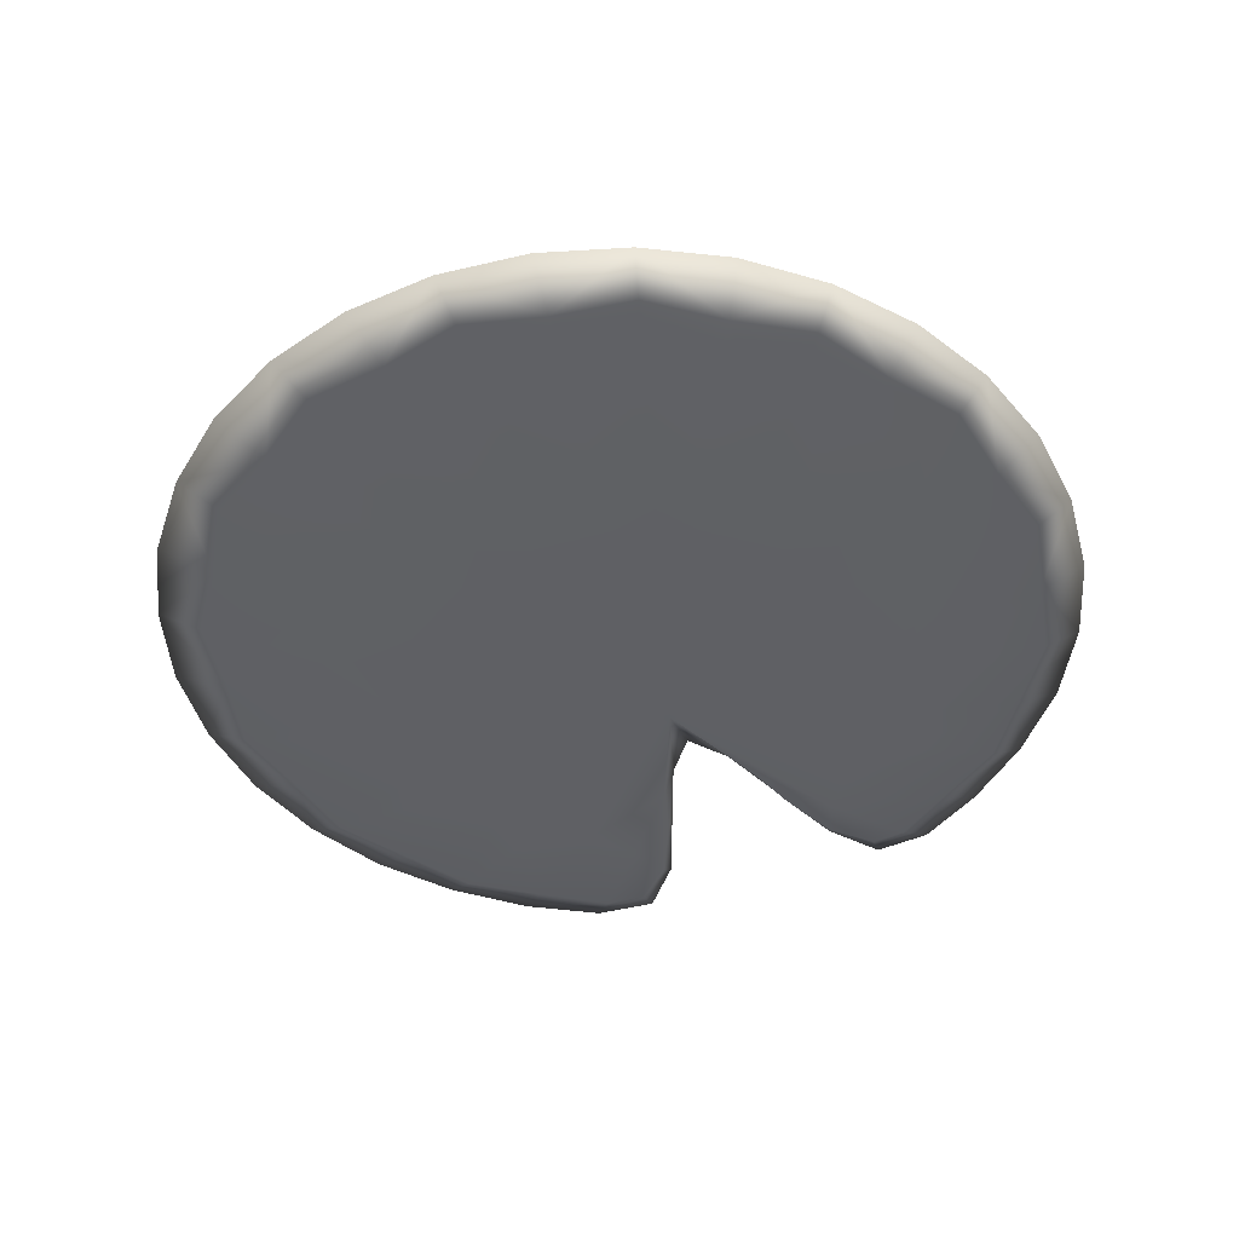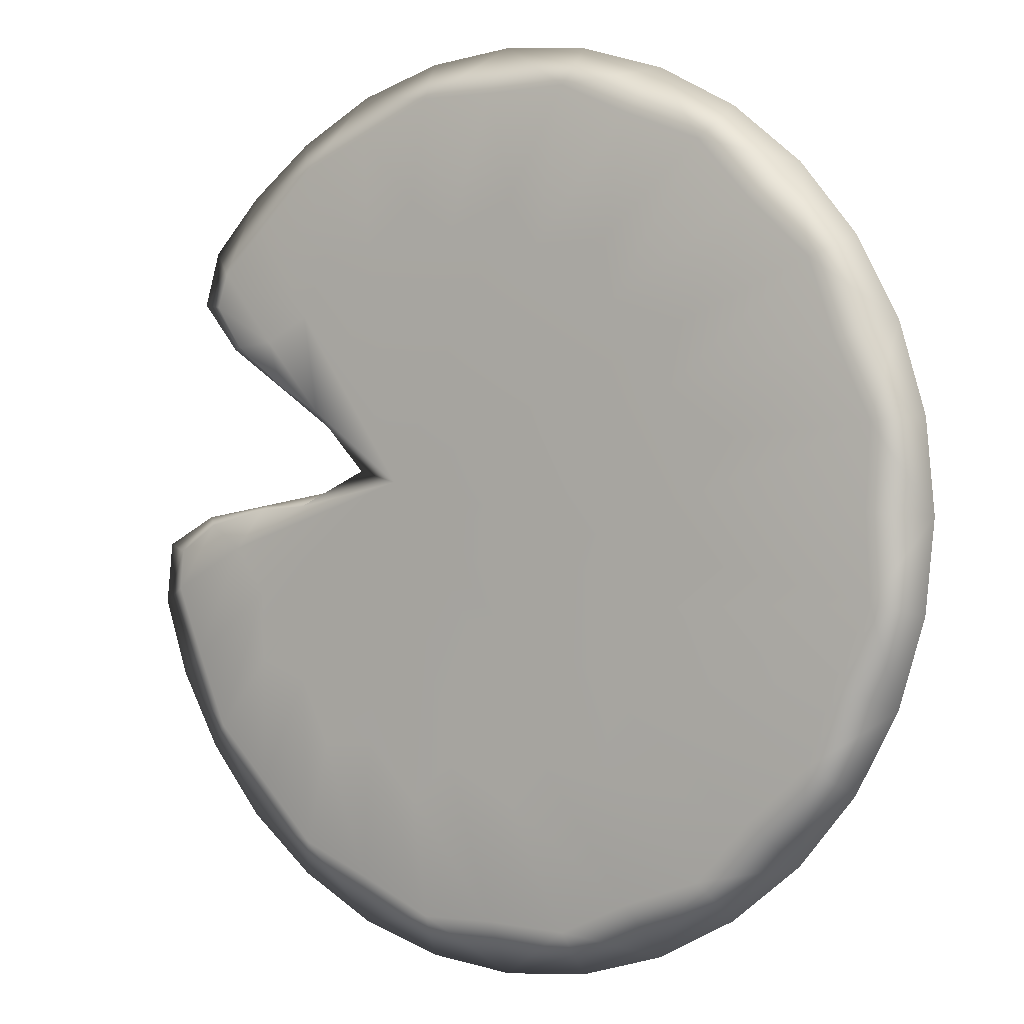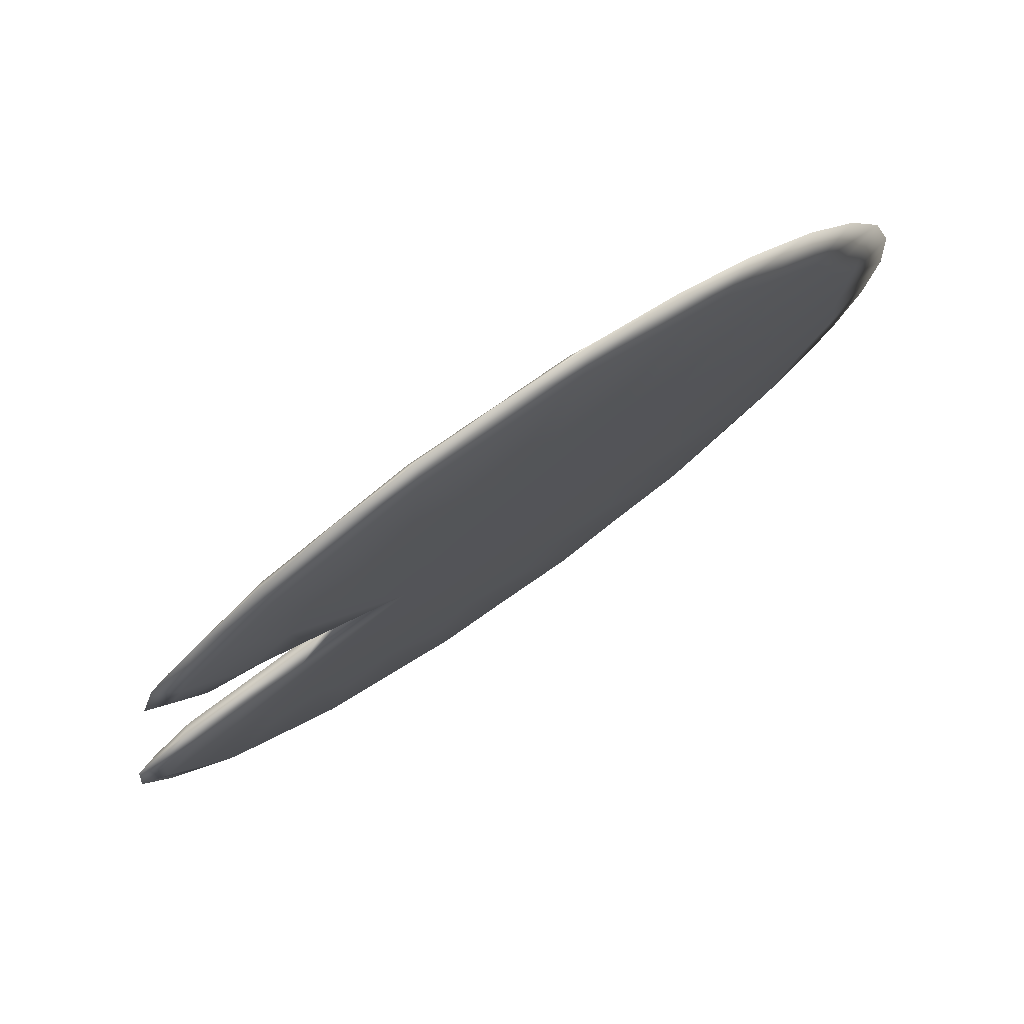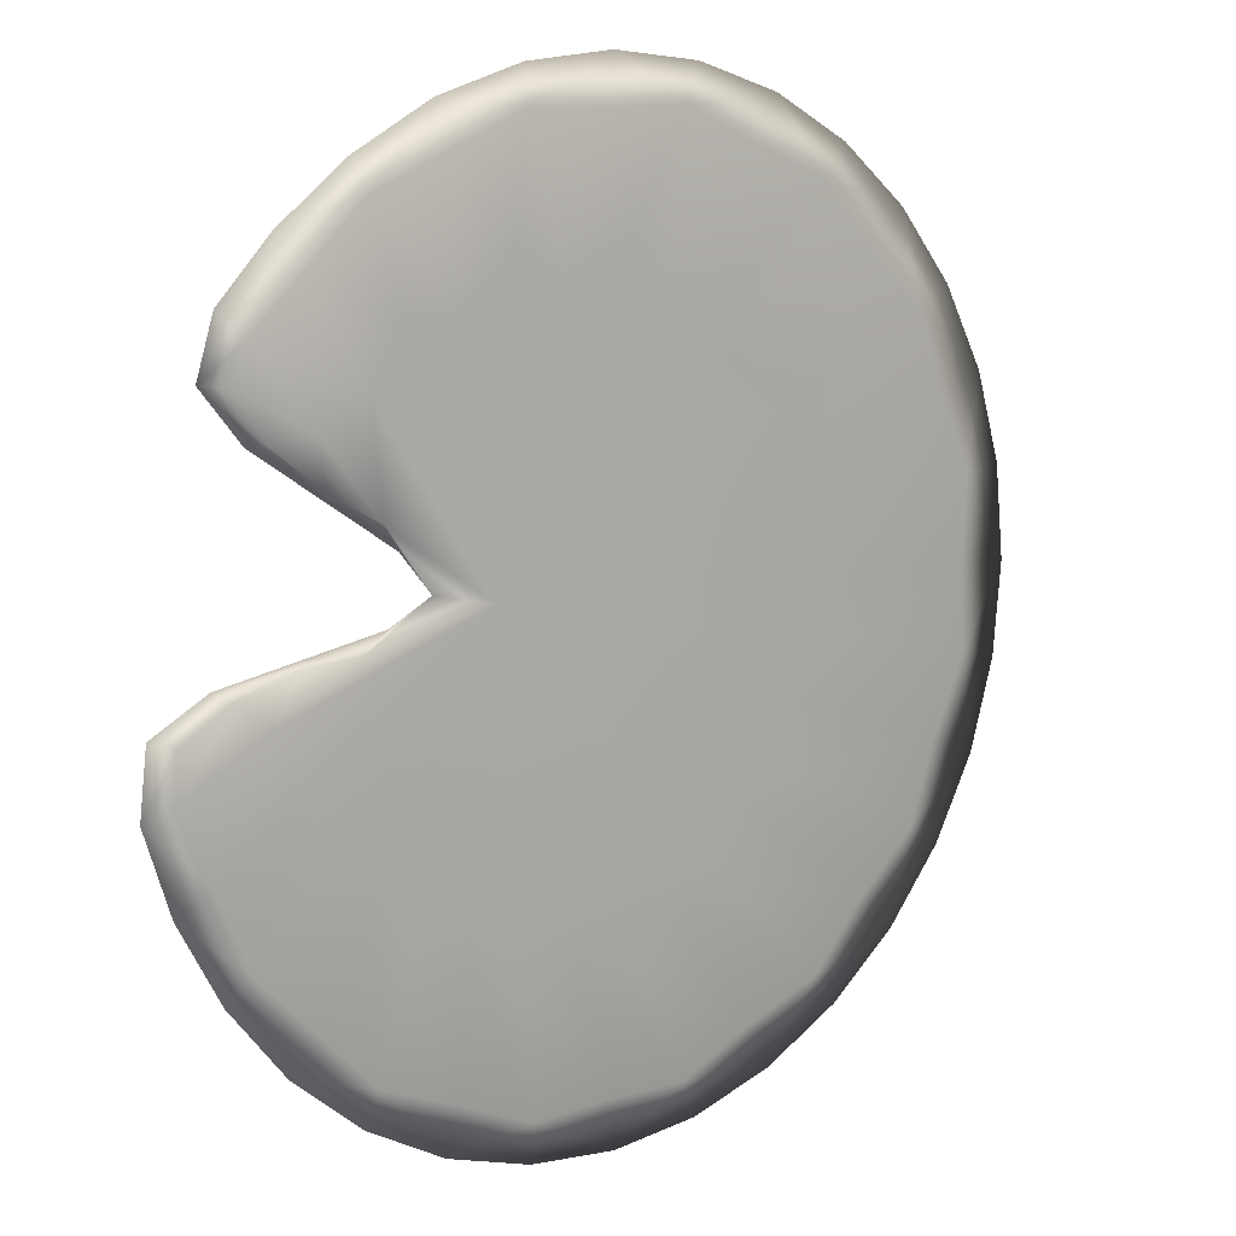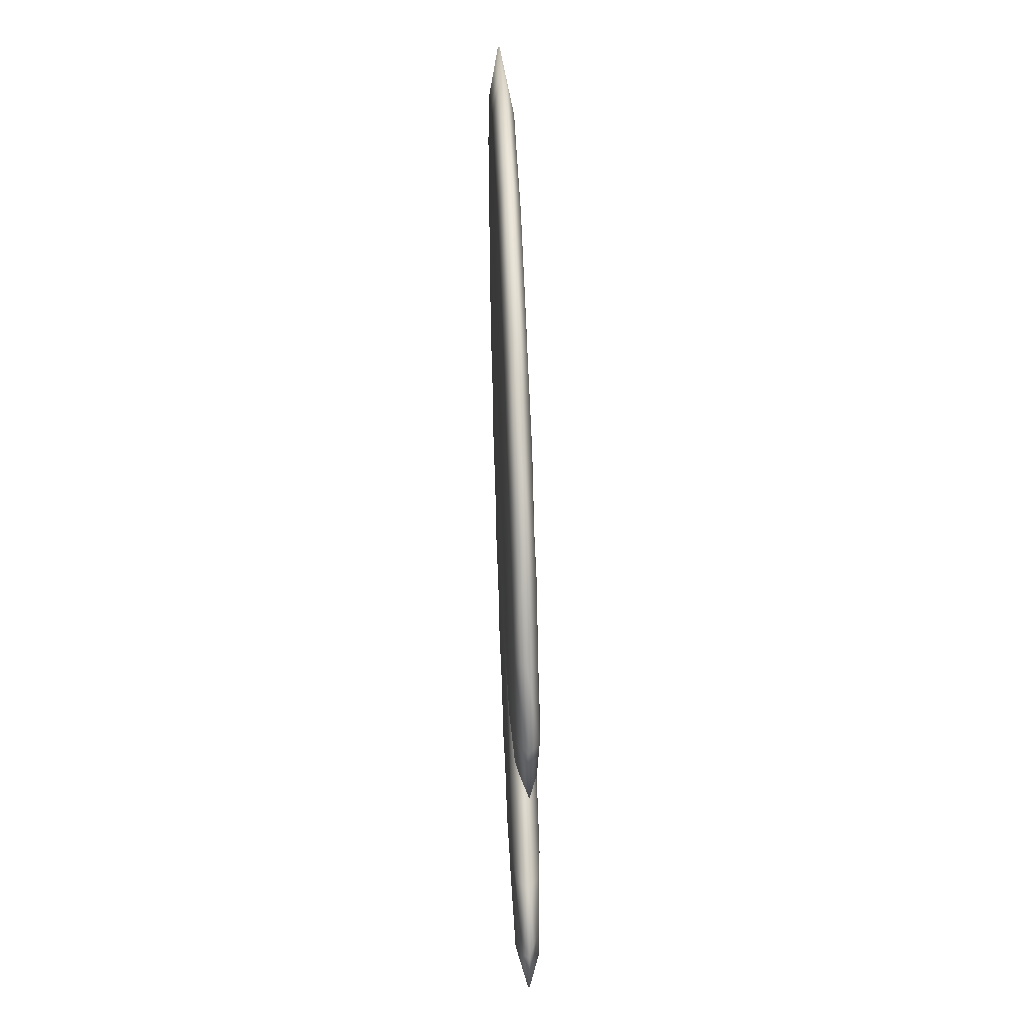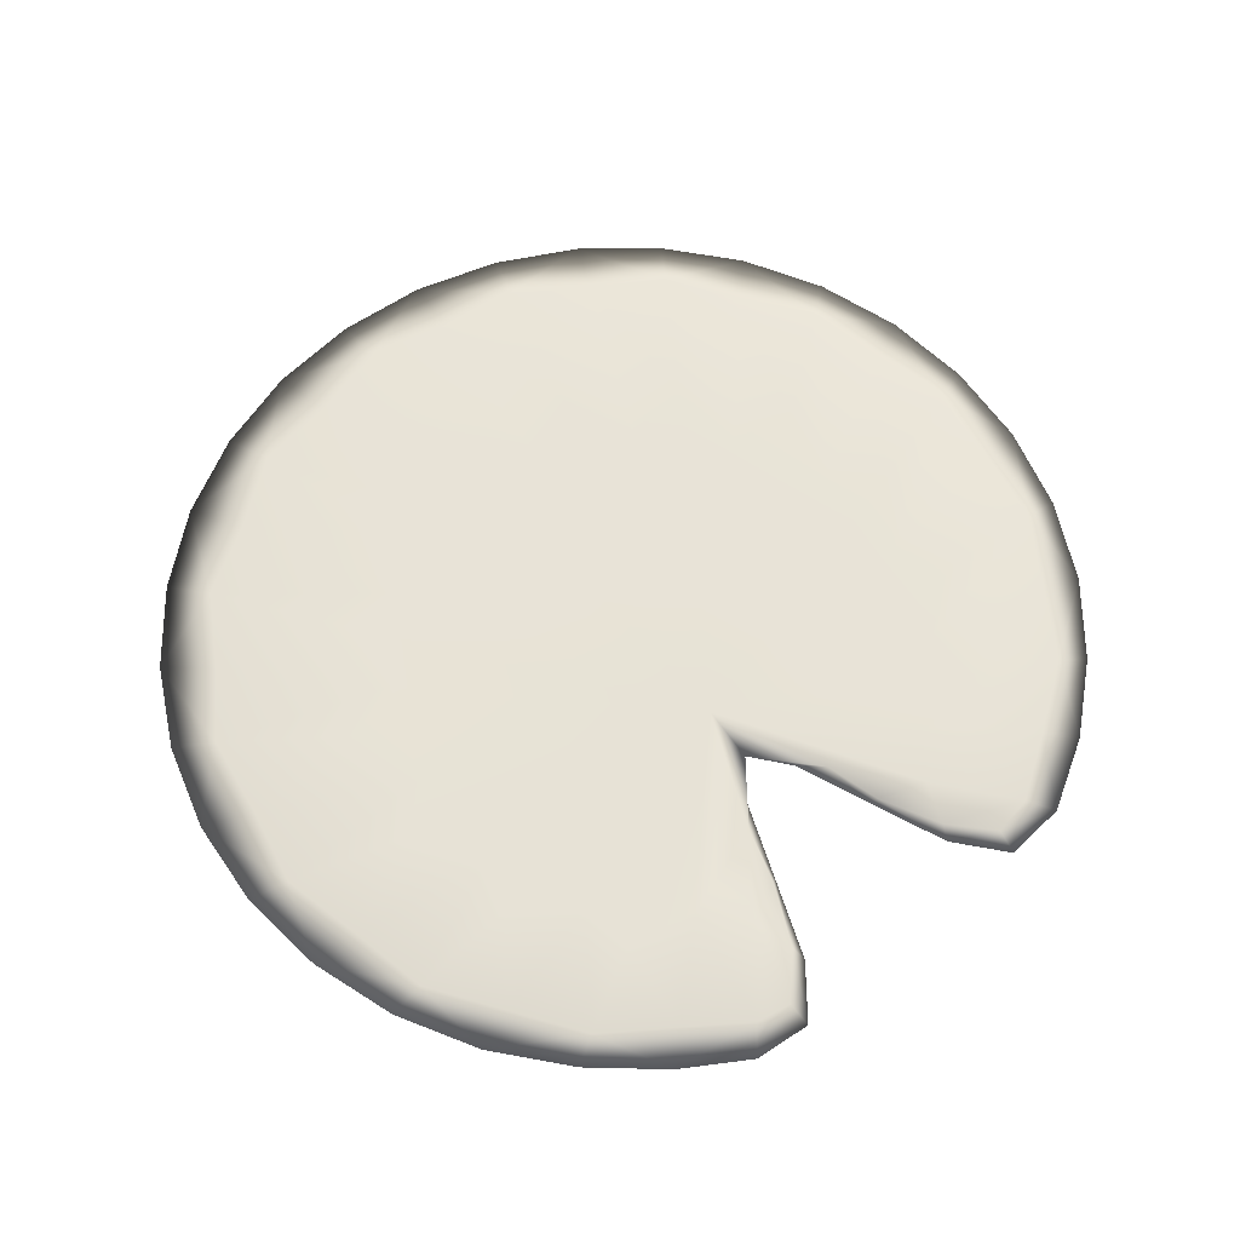
<metadata>
{"format":"obj","ext":"obj","renderer":"f3d","projection":"perspective","resolution":1024,"background":"white","views":[{"elev":-45.3,"azim":-80.3,"up":"+Y"},{"elev":0.9,"azim":-145.9,"up":"+Z"},{"elev":78.1,"azim":145.2,"up":"+Z"},{"elev":10.7,"azim":140.5,"up":"+Z"},{"elev":60.9,"azim":87.9,"up":"+Z"},{"elev":62.0,"azim":38.8,"up":"+Y"}]}
</metadata>
<code>
o Cylinder3
v 0.8983 0.01578 -0.09933
v 0.7894 0.01578 0.461
v 0.6504 0.0213 0.6352
v 0.3686 0.0213 0.8187
v 0.03244 0.0213 0.8856
v -0.3037 0.0213 0.8187
v -0.5887 0.0213 0.6283
v -0.7791 0.0213 0.3433
v -0.8459 0.0213 0.007189
v -0.7791 0.0213 -0.329
v -0.5887 0.0213 -0.6139
v -0.3037 0.0213 -0.8043
v 0.03244 0.0213 -0.8712
v 0.3686 0.0213 -0.8043
v 0.6536 0.0213 -0.6139
v 0.8424 0.0213 -0.3326
v 0.8983 -0.01578 -0.09933
v 0.7894 -0.01578 0.461
v 0.6504 -0.0213 0.6352
v 0.3686 -0.0213 0.8187
v 0.03244 -0.0213 0.8856
v -0.3037 -0.0213 0.8187
v -0.5887 -0.0213 0.6283
v -0.7791 -0.0213 0.3433
v -0.8459 -0.0213 0.007189
v -0.7791 -0.0213 -0.329
v -0.5887 -0.0213 -0.6139
v -0.3037 -0.0213 -0.8043
v 0.03244 -0.0213 -0.8712
v 0.3686 -0.0213 -0.8043
v 0.6536 -0.0213 -0.6139
v 0.8424 -0.0213 -0.3326
v 0.2799 0.02801 0.06226
v 0.2799 -0.02801 0.06226
v 0.6089 -0.01578 0.2781
v 0.6089 0.01578 0.2781
v 0.6626 -0.01578 -0.001044
v 0.6626 0.01578 -0.001044
v 0.9016 0.0213 -0.1841
v 0.9465 3.787e-18 -0.08358
v 0.7608 0.0213 0.5327
v 0.8397 -4.767e-18 0.4687
v 0.5254 0.0213 0.7533
v 0.6908 -6.61e-19 0.7037
v 0.2014 0.0213 0.8875
v 0.3754 2.332e-20 0.9063
v -0.1494 0.0213 0.8875
v 6.245e-17 2.332e-20 0.981
v -0.4735 0.0213 0.7533
v -0.3754 2.332e-20 0.9063
v -0.7216 0.0213 0.5052
v -0.6937 2.332e-20 0.6937
v -0.8558 0.0213 0.1811
v -0.9063 2.332e-20 0.3754
v -0.8558 0.0213 -0.1696
v -0.981 2.332e-20 1.18e-16
v -0.7216 0.0213 -0.4937
v -0.9063 2.332e-20 -0.3754
v -0.4735 0.0213 -0.7418
v -0.6937 2.332e-20 -0.6937
v -0.1494 0.0213 -0.876
v -0.3754 2.332e-20 -0.9063
v 0.2014 0.0213 -0.876
v -1.804e-16 2.332e-20 -0.981
v 0.5254 0.0213 -0.7418
v 0.3754 2.332e-20 -0.9063
v 0.7735 0.0213 -0.4937
v 0.6937 2.332e-20 -0.6937
v 0.9062 7.077e-19 -0.3816
v 0.9016 -0.0213 -0.1841
v 0.7608 -0.0213 0.5327
v 0.5254 -0.0213 0.7533
v 0.2014 -0.0213 0.8875
v -0.1494 -0.0213 0.8875
v -0.4735 -0.0213 0.7533
v -0.7216 -0.0213 0.5052
v -0.8558 -0.0213 0.1811
v -0.8558 -0.0213 -0.1696
v -0.7216 -0.0213 -0.4937
v -0.4735 -0.0213 -0.7418
v -0.1494 -0.0213 -0.876
v 0.2014 -0.0213 -0.876
v 0.5254 -0.0213 -0.7418
v 0.7735 -0.0213 -0.4937
v 0.8008 0.0213 -0.03686
v 0.8008 -0.0213 -0.03686
v -0.4409 0.0284 0.02876
v -0.4409 -0.0284 0.02876
v 0.1298 0.0284 -0.5419
v 0.1298 0.0284 0.5994
v 0.5333 0.0284 -0.3748
v -0.2737 0.0284 0.4323
v -0.2737 0.0284 -0.3748
v 0.5292 0.0284 0.4297
v 0.6513 0.0284 -0.1855
v -0.3974 0.0284 0.2471
v -0.0886 0.0284 -0.4985
v 0.3482 0.0284 0.556
v 0.3482 0.0284 -0.4985
v -0.0886 0.0284 0.556
v -0.3974 0.0284 -0.1896
v 0.5019 0.0213 0.2196
v 0.1298 -0.0284 0.5994
v 0.1298 -0.0284 -0.5419
v 0.5292 -0.0284 0.4297
v -0.2737 -0.0284 -0.3748
v -0.2737 -0.0284 0.4323
v 0.5333 -0.0284 -0.3748
v 0.5019 -0.0213 0.2196
v -0.3974 -0.0284 -0.1896
v -0.0886 -0.0284 0.556
v 0.3482 -0.0284 -0.4985
v 0.3482 -0.0284 0.556
v -0.0886 -0.0284 -0.4985
v -0.3974 -0.0284 0.2471
v 0.6513 -0.0284 -0.1855
v 0.3912 -4.425e-18 0.08623
v 0.7229 -0.0213 0.3673
v 0.7229 0.0213 0.3673
v 0.5431 -0.0213 0.007511
v 0.5431 0.0213 0.007511
v 0.6551 2.332e-20 0.00986
v 0.6061 -5.451e-18 0.2659
v 0.7223 0.0284 -0.08828
v 0.9614 2.761e-18 -0.216
v 0.8155 2.332e-20 -0.5449
v 0.5449 2.332e-20 -0.8155
v 0.1913 2.332e-20 -0.9619
v -0.1913 2.332e-20 -0.9619
v -0.5449 2.332e-20 -0.8155
v -0.8155 2.332e-20 -0.5449
v -0.9619 2.332e-20 -0.1913
v -0.9619 2.332e-20 0.1913
v -0.8155 2.332e-20 0.5449
v -0.5449 2.332e-20 0.8155
v -0.1913 2.332e-20 0.9619
v 0.1913 2.332e-20 0.9619
v 0.5449 2.332e-20 0.8155
v 0.8039 -2.714e-18 0.5849
v -0.5375 0.0284 0.1506
v -0.5375 -0.0284 -0.1046
v -0.02374 0.0284 -0.6183
v 0.2314 0.0284 0.6643
v 0.4671 0.0284 -0.5207
v -0.2594 0.0284 0.5667
v -0.4398 0.0284 -0.3403
v 0.6313 0.0284 0.3762
v 0.6475 0.0284 -0.3403
v -0.4398 0.0284 0.3863
v -0.2594 0.0284 -0.5207
v 0.4671 0.0284 0.5667
v 0.2314 0.0284 -0.6183
v -0.02374 0.0284 0.6643
v -0.5375 0.0284 -0.1046
v -0.02374 -0.0284 0.6643
v 0.2314 -0.0284 -0.6183
v 0.4671 -0.0284 0.5667
v -0.2594 -0.0284 -0.5207
v -0.4398 -0.0284 0.3863
v 0.6475 -0.0284 -0.3403
v 0.6313 -0.0284 0.3762
v -0.4398 -0.0284 -0.3403
v -0.2594 -0.0284 0.5667
v 0.4671 -0.0284 -0.5207
v 0.2314 -0.0284 0.6643
v -0.02374 -0.0284 -0.6183
v -0.5375 -0.0284 0.1506
v 0.7223 -0.0284 -0.08828
v 0.827 1.392e-18 -0.01972
v 0.7534 -5.451e-18 0.3643
v 0.4833 -1.345e-18 0.03944
v 0.4588 -5.451e-18 0.1674
g Cylinder3
f 1 40 125 39
f 1 85 169 40
f 2 119 147 41
f 3 94 151 43
f 4 98 143 45
f 5 90 153 47
f 6 100 145 49
f 7 92 149 51
f 8 96 140 53
f 9 87 154 55
f 10 101 146 57
f 11 93 150 59
f 12 97 142 61
f 13 89 152 63
f 14 99 144 65
f 15 91 148 67
f 16 39 125 69
f 16 95 124 39
f 17 40 169 86
f 17 86 168 70
f 18 42 139 71
f 18 118 170 42
f 19 44 138 72
f 19 71 139 44
f 19 105 161 71
f 20 46 137 73
f 20 72 138 46
f 20 113 157 72
f 21 48 136 74
f 21 73 137 48
f 21 103 165 73
f 22 50 135 75
f 22 74 136 50
f 22 111 155 74
f 23 52 134 76
f 23 75 135 52
f 23 107 163 75
f 24 54 133 77
f 24 76 134 54
f 24 115 159 76
f 25 56 132 78
f 25 77 133 56
f 25 88 167 77
f 26 58 131 79
f 26 78 132 58
f 26 110 141 78
f 27 60 130 80
f 27 79 131 60
f 27 106 162 79
f 28 62 129 81
f 28 80 130 62
f 28 114 158 80
f 29 64 128 82
f 29 81 129 64
f 29 104 166 81
f 30 66 127 83
f 30 82 128 66
f 30 112 156 82
f 31 68 126 84
f 31 83 127 68
f 31 108 164 83
f 32 84 126 69
f 32 116 160 84
f 33 95 148 91
f 33 96 149 92
f 33 97 150 93
f 33 98 151 94
f 33 99 152 89
f 33 100 153 90
f 33 101 154 87
f 33 121 124 95
f 34 109 161 105
f 34 110 162 106
f 34 111 163 107
f 34 112 164 108
f 34 113 165 103
f 34 114 166 104
f 34 115 167 88
f 34 117 172 109
f 34 120 171 117
f 35 123 170 118
f 36 102 147 119
f 37 86 169 122
f 37 122 171 120
f 38 85 124 121
f 38 122 169 85
f 39 124 85 1
f 41 139 42 2
f 41 147 94 3
f 42 170 119 2
f 43 138 44 3
f 43 151 98 4
f 44 139 41 3
f 45 137 46 4
f 45 143 90 5
f 46 138 43 4
f 47 136 48 5
f 47 153 100 6
f 48 137 45 5
f 49 135 50 6
f 49 145 92 7
f 50 136 47 6
f 51 134 52 7
f 51 149 96 8
f 52 135 49 7
f 53 133 54 8
f 53 140 87 9
f 54 134 51 8
f 55 132 56 9
f 55 154 101 10
f 56 133 53 9
f 57 131 58 10
f 57 146 93 11
f 58 132 55 10
f 59 130 60 11
f 59 150 97 12
f 60 131 57 11
f 61 129 62 12
f 61 142 89 13
f 62 130 59 12
f 63 128 64 13
f 63 152 99 14
f 64 129 61 13
f 65 127 66 14
f 65 144 91 15
f 66 128 63 14
f 67 126 68 15
f 67 148 95 16
f 68 127 65 15
f 69 125 70 32
f 69 126 67 16
f 70 125 40 17
f 70 168 116 32
f 71 161 118 18
f 72 157 105 19
f 73 165 113 20
f 74 155 103 21
f 75 163 111 22
f 76 159 107 23
f 77 167 115 24
f 78 141 88 25
f 79 162 110 26
f 80 158 106 27
f 81 166 114 28
f 82 156 104 29
f 83 164 112 30
f 84 160 108 31
f 87 140 96 33
f 88 141 110 34
f 89 142 97 33
f 90 143 98 33
f 91 144 99 33
f 92 145 100 33
f 93 146 101 33
f 94 147 102 33
f 102 172 117 33
f 103 155 111 34
f 104 156 112 34
f 105 157 113 34
f 106 158 114 34
f 107 159 115 34
f 108 160 116 34
f 109 172 123 35
f 116 168 120 34
f 117 171 121 33
f 118 161 109 35
f 119 170 123 36
f 120 168 86 37
f 121 171 122 38
f 123 172 102 36

</code>
